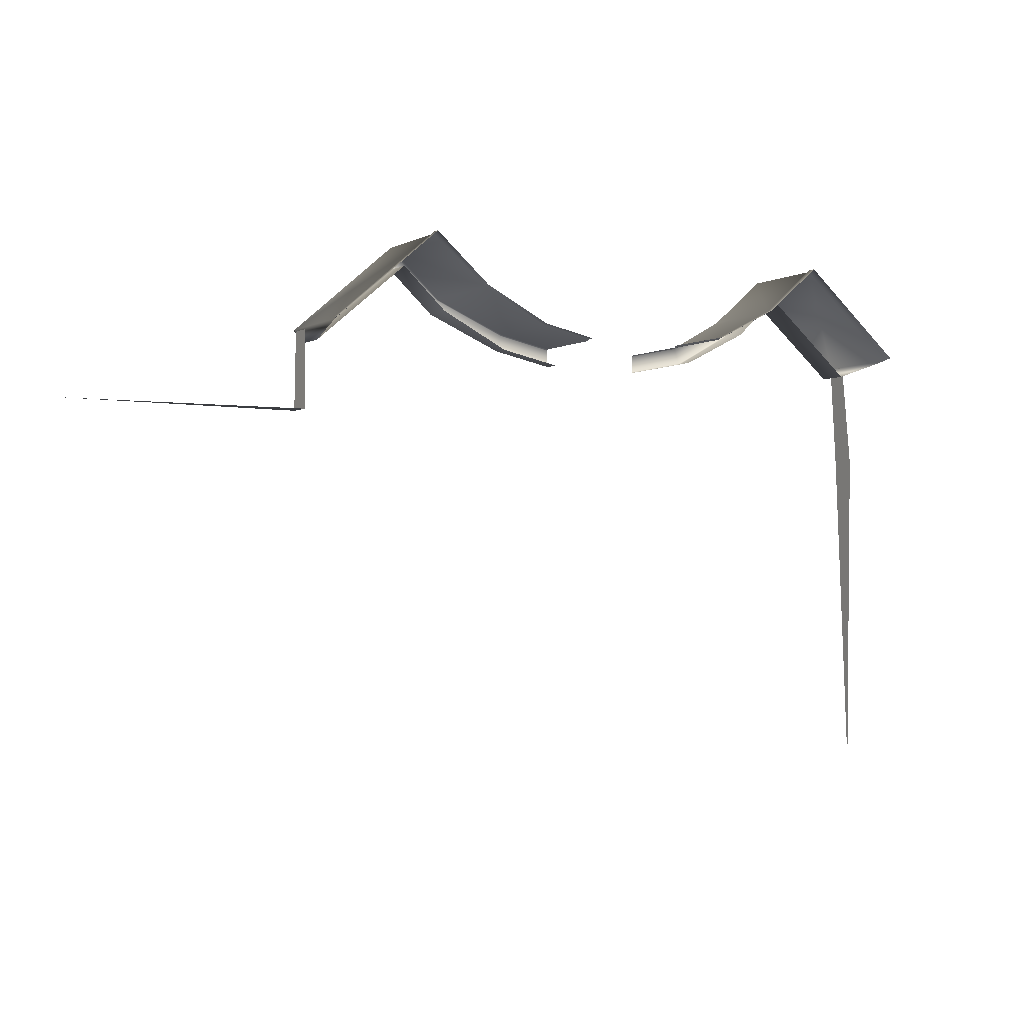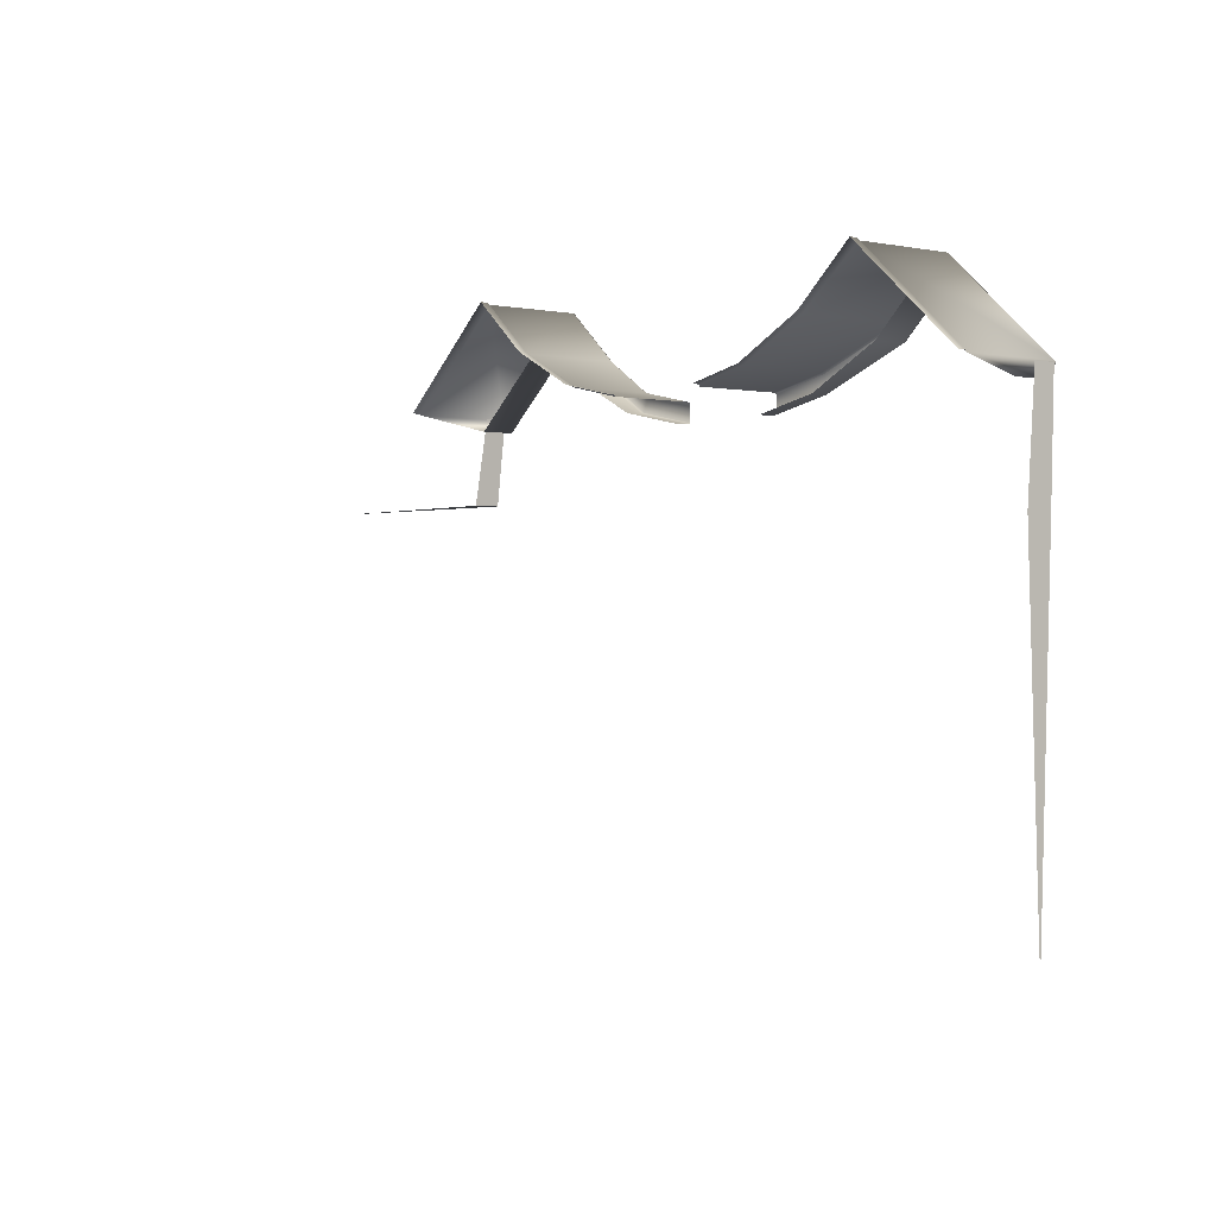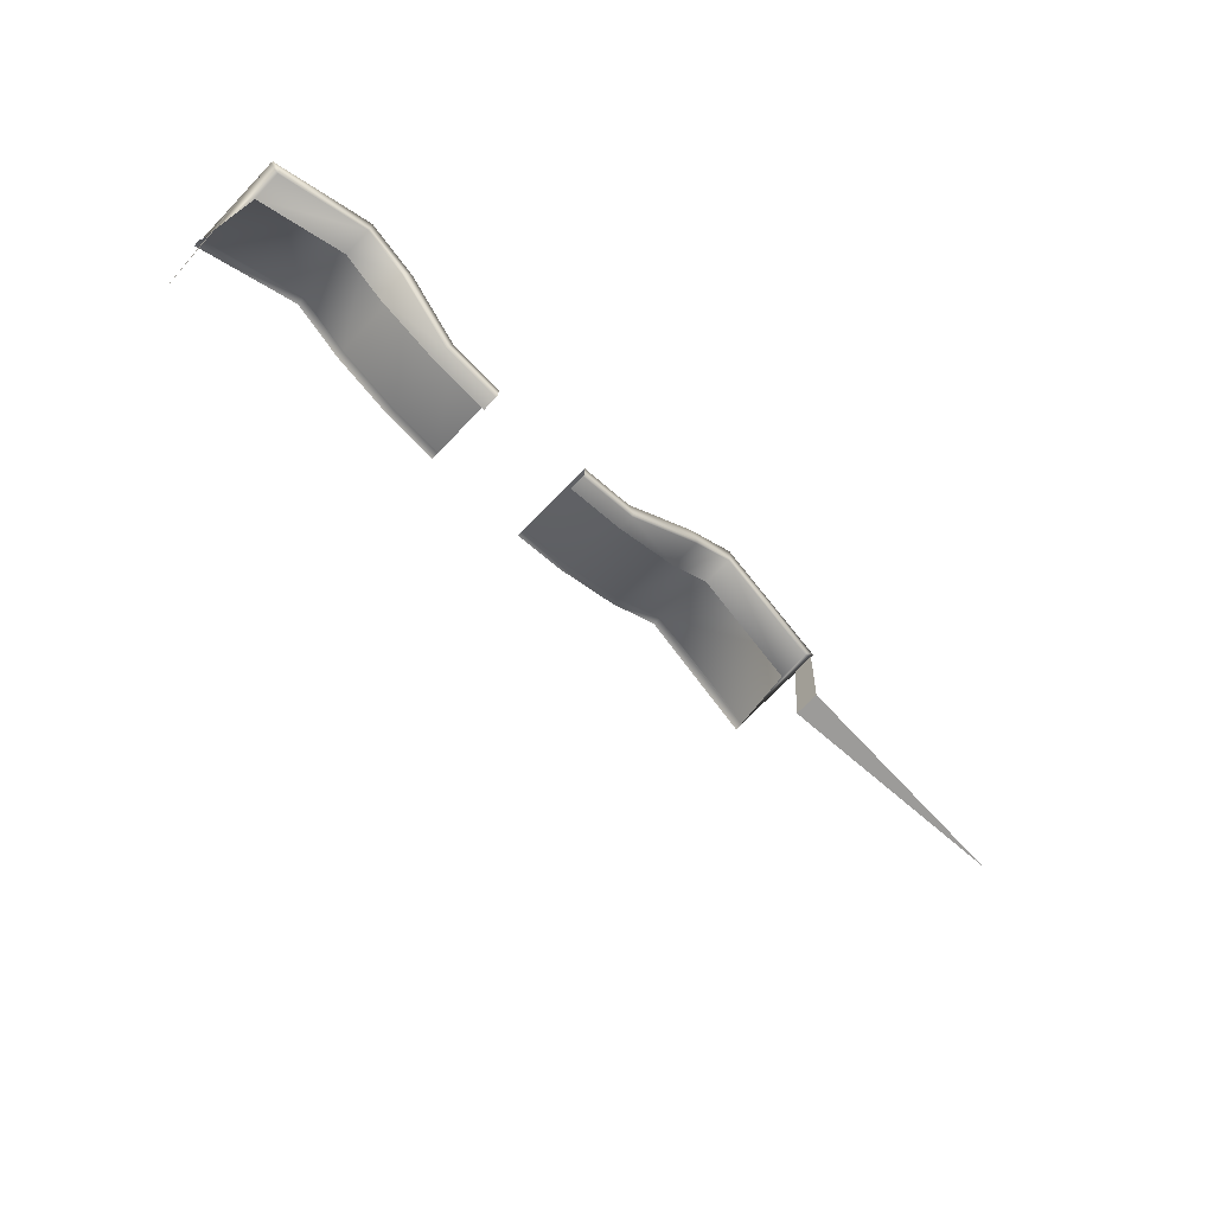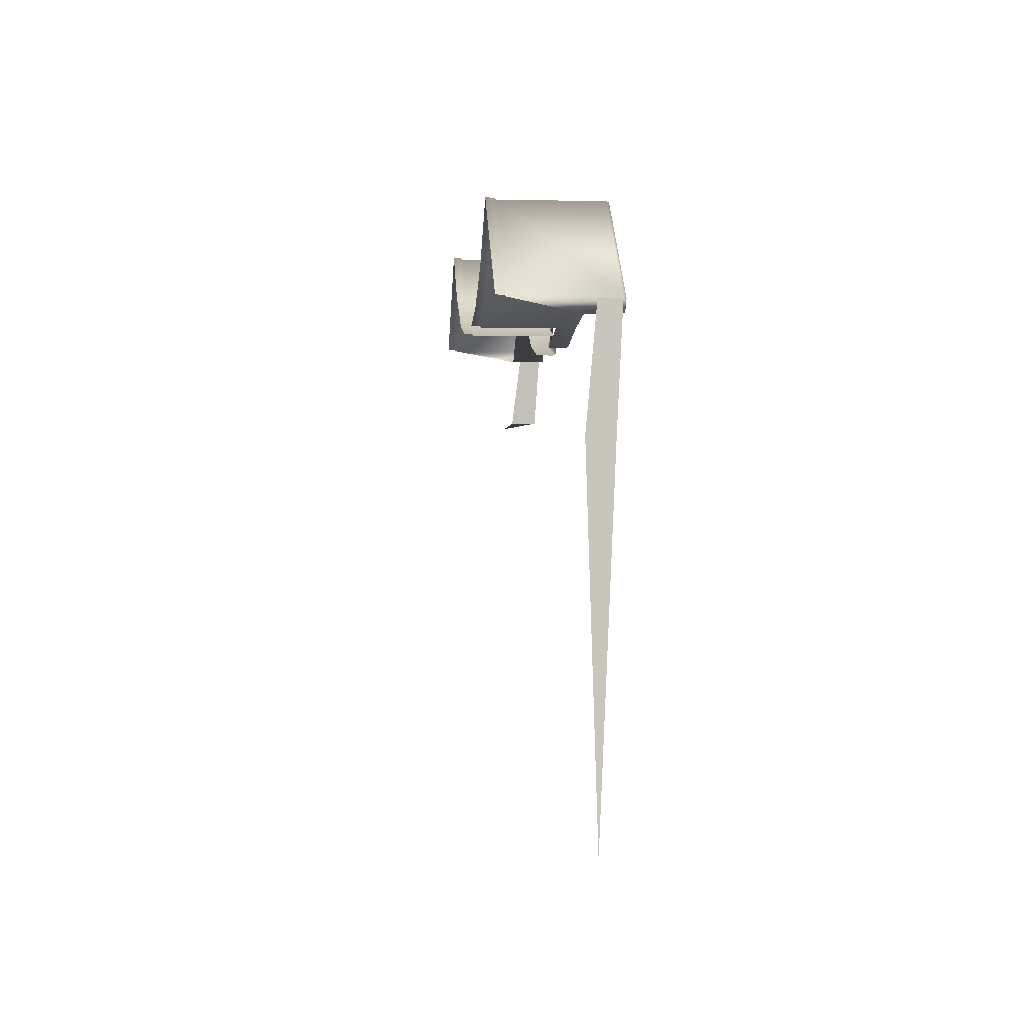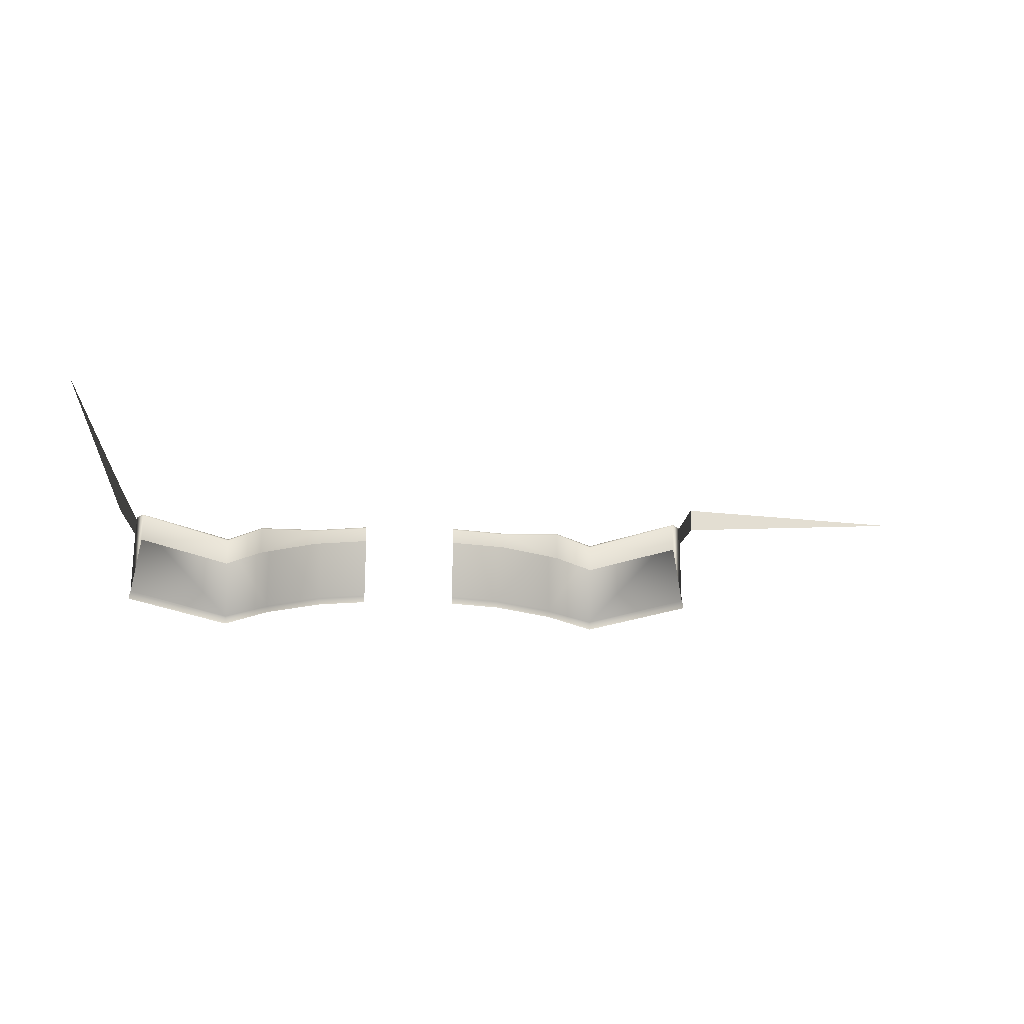
<metadata>
{"format":"obj","ext":"obj","renderer":"f3d","projection":"perspective","resolution":1024,"background":"white","views":[{"elev":-2.5,"azim":-30.1,"up":"+Z"},{"elev":-0.3,"azim":51.4,"up":"+Z"},{"elev":-69.9,"azim":136.4,"up":"+Z"},{"elev":0.8,"azim":85.1,"up":"+Z"},{"elev":-21.6,"azim":176.9,"up":"+Y"}]}
</metadata>
<code>
g fcbg_arkcity_003_EER_wall_05
v -25.67 7.583 29.89
v -43.55 6.478 29.89
v -25.67 5.675 29.89
v -4.051 7.087 34.42
v -8.742 6.905 35.3
v -4.051 6.905 34.33
v -8.711 7.087 35.39
v -4.051 7.087 35.66
v -14.02 8.012 37.97
v -8.287 7.087 36.55
v -4.051 6.905 35.75
v -8.256 6.905 36.64
v -13.97 8.193 38.05
v -17.49 8.012 41.16
v -13.35 8.193 39.12
v -13.3 8.012 39.2
v -17.49 8.193 41.25
v -24.71 8.012 35.06
v -24.77 8.193 35.13
v -17.49 8.193 42.77
v -17.49 8.012 42.86
v -25.43 8.193 35.92
v -25.49 8.012 35.99
v -4.051 6.905 34.33
v -8.742 5.684 35.3
v -4.051 5.684 34.33
v -8.742 6.905 35.3
v -14.02 5.684 37.97
v -14.02 8.012 37.97
v -17.49 5.684 41.16
v -17.49 8.012 41.16
v -24.71 5.684 35.06
v -24.71 8.012 35.06
v -4.051 0.9328 35.75
v -8.256 6.905 36.64
v -4.051 6.905 35.75
v -8.256 0.9328 36.64
v -4.051 0.8061 35.89
v -13.3 8.012 39.2
v -8.208 0.8061 36.77
v -4.051 0.2467 35.89
v -8.208 0.2468 36.77
v -13.3 0.9328 39.2
v -17.49 8.012 42.86
v -13.24 0.8061 39.32
v -13.24 0.2469 39.32
v -17.49 0.9328 42.86
v -25.49 8.012 35.99
v -25.49 0.9328 35.99
v -17.49 0.8061 43
v -17.49 0.2469 43
v -25.58 0.8061 36.1
v -25.58 0.247 36.1
v -24.77 8.193 35.13
v -25.43 8.193 35.92
v -25.49 8.012 35.99
v -24.71 8.012 35.06
v -25.49 0.9328 35.99
v -24.71 5.684 35.06
v 8.742 6.905 35.3
v 4.051 7.087 34.42
v 4.051 6.905 34.33
v 8.711 7.087 35.39
v 14.02 8.012 37.97
v 4.051 7.087 35.66
v 13.97 8.193 38.05
v 17.49 8.012 41.16
v 8.287 7.087 36.55
v 4.051 6.905 35.75
v 8.256 6.905 36.64
v 13.35 8.193 39.12
v 13.3 8.012 39.2
v 17.49 8.193 41.25
v 24.73 8.012 35.03
v 24.79 8.193 35.1
v 17.49 8.193 42.77
v 17.49 8.012 42.86
v 25.45 8.193 35.9
v 25.51 8.012 35.97
v 8.742 5.684 35.3
v 4.051 6.905 34.33
v 4.051 5.684 34.33
v 8.742 6.905 35.3
v 14.02 5.684 37.97
v 14.02 8.012 37.97
v 17.49 5.684 41.16
v 17.49 8.012 41.16
v 24.73 5.684 35.03
v 24.73 8.012 35.03
v 8.256 6.905 36.64
v 4.051 0.9328 35.75
v 4.051 6.905 35.75
v 8.256 0.9328 36.64
v 13.3 8.012 39.2
v 4.051 0.8061 35.89
v 13.3 0.9328 39.2
v 17.49 8.012 42.86
v 8.208 0.8061 36.77
v 4.051 0.2467 35.89
v 8.208 0.2468 36.77
v 13.24 0.8061 39.32
v 13.24 0.2469 39.32
v 17.49 0.9328 42.86
v 25.51 8.012 35.97
v 25.51 0.9328 35.97
v 17.49 0.8061 43
v 17.49 0.2469 43
v 25.6 0.8061 36.08
v 25.6 0.247 36.08
v 24.79 8.193 35.1
v 25.51 8.012 35.97
v 25.45 8.193 35.9
v 24.73 8.012 35.03
v 25.51 0.9328 35.97
v 24.73 5.684 35.03
v -25.67 5.675 29.89
v -25.37 6.435 36.05
v -25.37 8.003 36.05
v -25.67 7.583 29.89
v 25.45 8.003 35.93
v 25.45 6.435 35.93
v 25.6 5.675 27.69
v 25.6 7.583 27.69
v 25.76 6.478 2.189
g fcbg_arkcity_003_EER_wall_05_0
f 3 2 1
f 6 5 4
f 5 7 4
f 4 7 8
f 5 9 7
f 7 10 8
f 8 10 11
f 10 12 11
f 9 13 7
f 7 13 10
f 9 14 13
f 10 15 12
f 13 15 10
f 15 16 12
f 14 17 13
f 13 17 15
f 17 14 18
f 19 17 18
f 15 20 16
f 17 20 15
f 20 17 19
f 20 21 16
f 22 20 19
f 21 20 22
f 23 21 22
f 26 25 24
f 25 27 24
f 25 28 27
f 28 29 27
f 28 30 29
f 30 31 29
f 31 30 32
f 33 31 32
f 36 35 34
f 35 37 34
f 34 37 38
f 35 39 37
f 37 40 38
f 38 40 41
f 40 42 41
f 39 43 37
f 37 43 40
f 39 44 43
f 40 45 42
f 43 45 40
f 45 46 42
f 44 47 43
f 43 47 45
f 47 44 48
f 49 47 48
f 45 50 46
f 47 50 45
f 50 47 49
f 50 51 46
f 52 50 49
f 51 50 52
f 53 51 52
f 56 55 54
f 57 56 54
f 58 56 57
f 59 58 57
f 62 61 60
f 61 63 60
f 60 63 64
f 61 65 63
f 63 66 64
f 64 66 67
f 65 68 63
f 63 68 66
f 65 69 68
f 69 70 68
f 68 70 71
f 68 71 66
f 70 72 71
f 66 73 67
f 66 71 73
f 74 67 73
f 75 74 73
f 71 72 76
f 71 76 73
f 75 73 76
f 72 77 76
f 78 75 76
f 78 76 77
f 79 78 77
f 82 81 80
f 81 83 80
f 80 83 84
f 83 85 84
f 84 85 86
f 85 87 86
f 88 86 87
f 89 88 87
f 92 91 90
f 91 93 90
f 90 93 94
f 91 95 93
f 93 96 94
f 94 96 97
f 95 98 93
f 93 98 96
f 95 99 98
f 99 100 98
f 98 100 101
f 98 101 96
f 100 102 101
f 96 103 97
f 96 101 103
f 104 97 103
f 105 104 103
f 101 102 106
f 101 106 103
f 105 103 106
f 102 107 106
f 108 105 106
f 108 106 107
f 109 108 107
f 112 111 110
f 111 113 110
f 111 114 113
f 114 115 113
f 118 117 116
f 119 118 116
f 122 121 120
f 123 122 120
f 124 122 123

</code>
